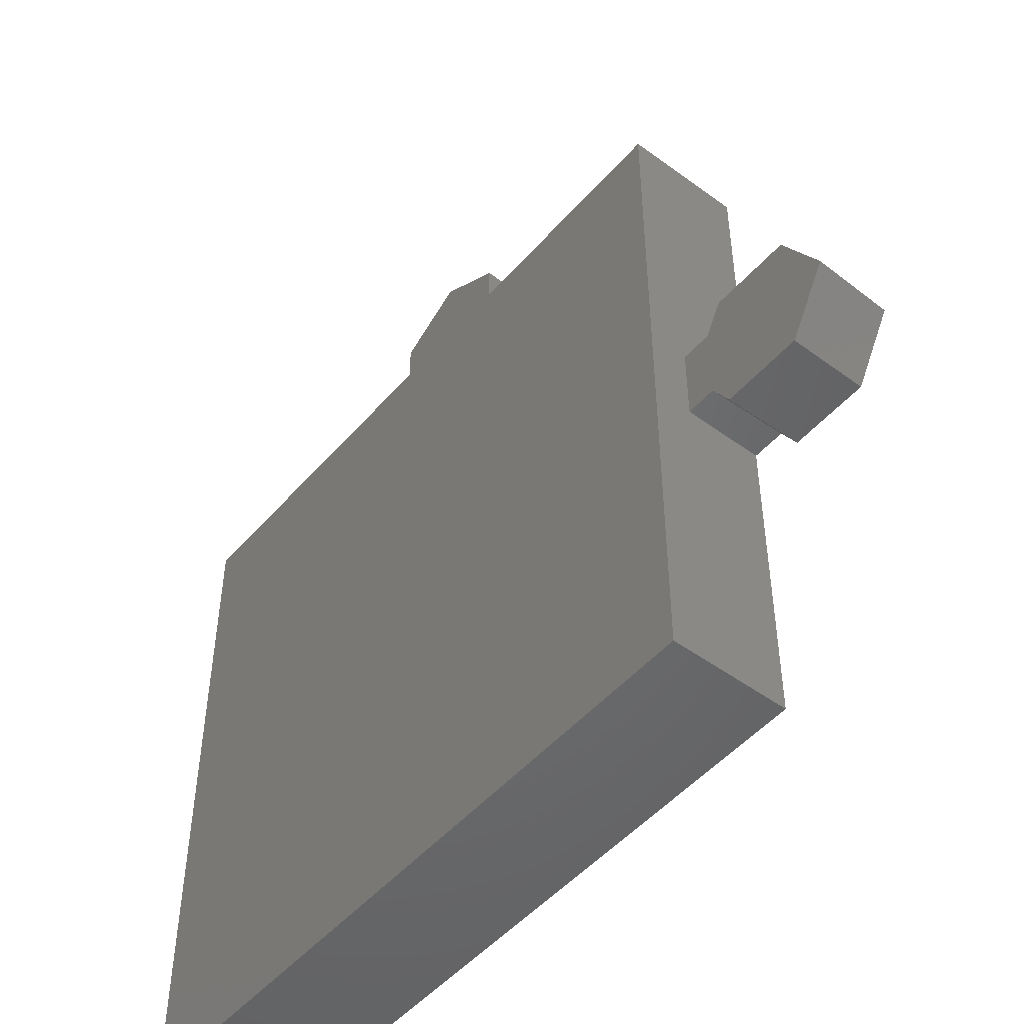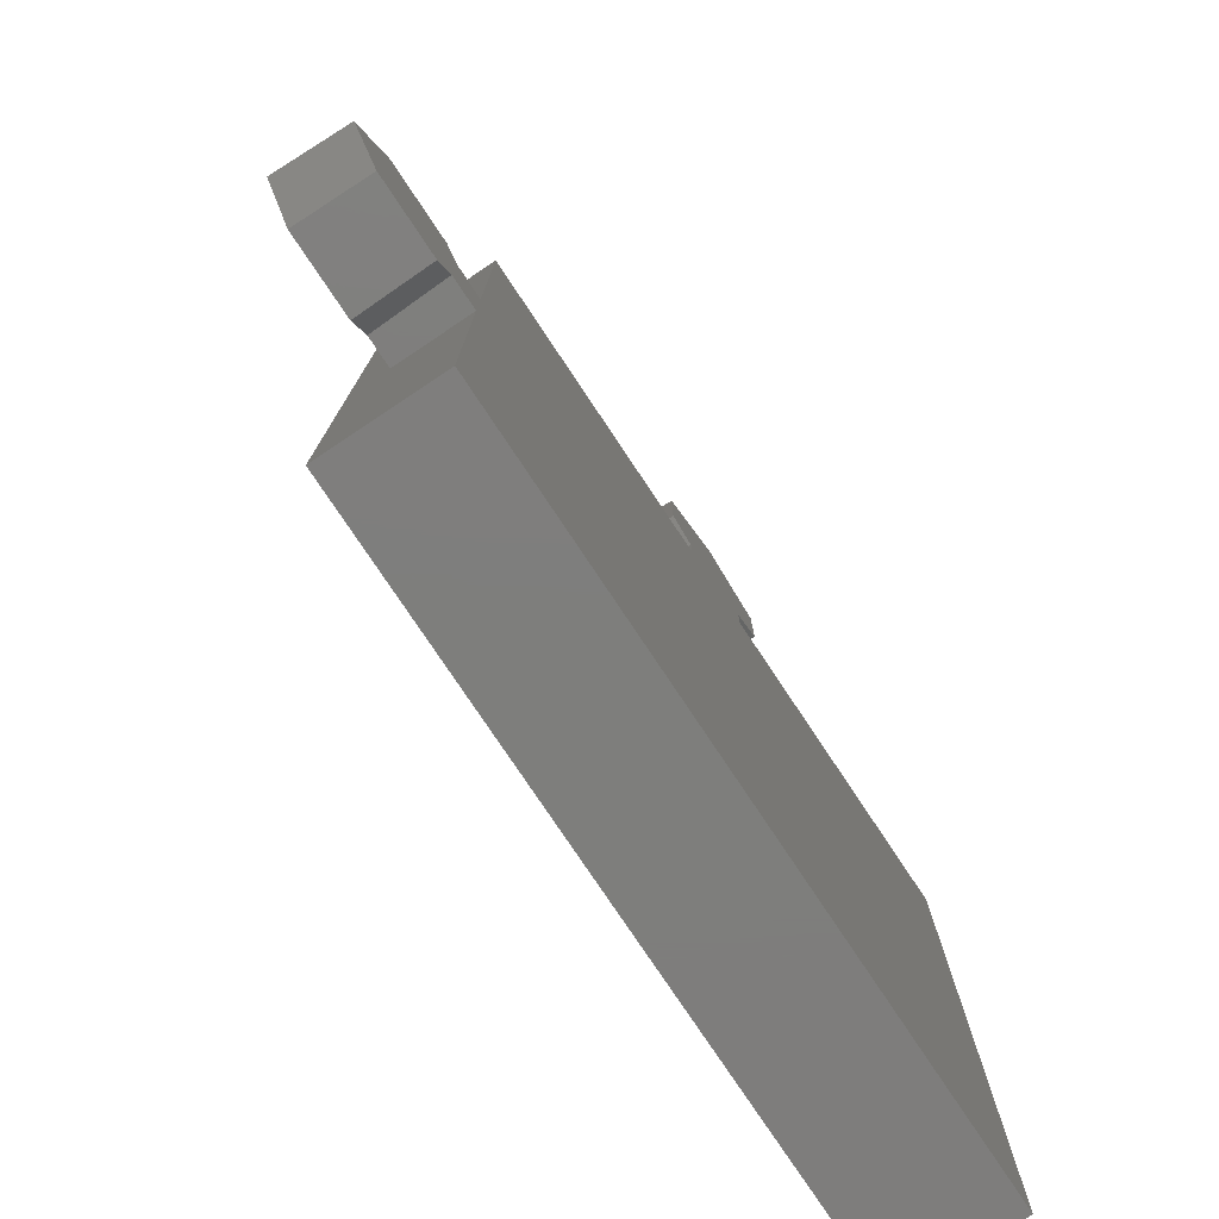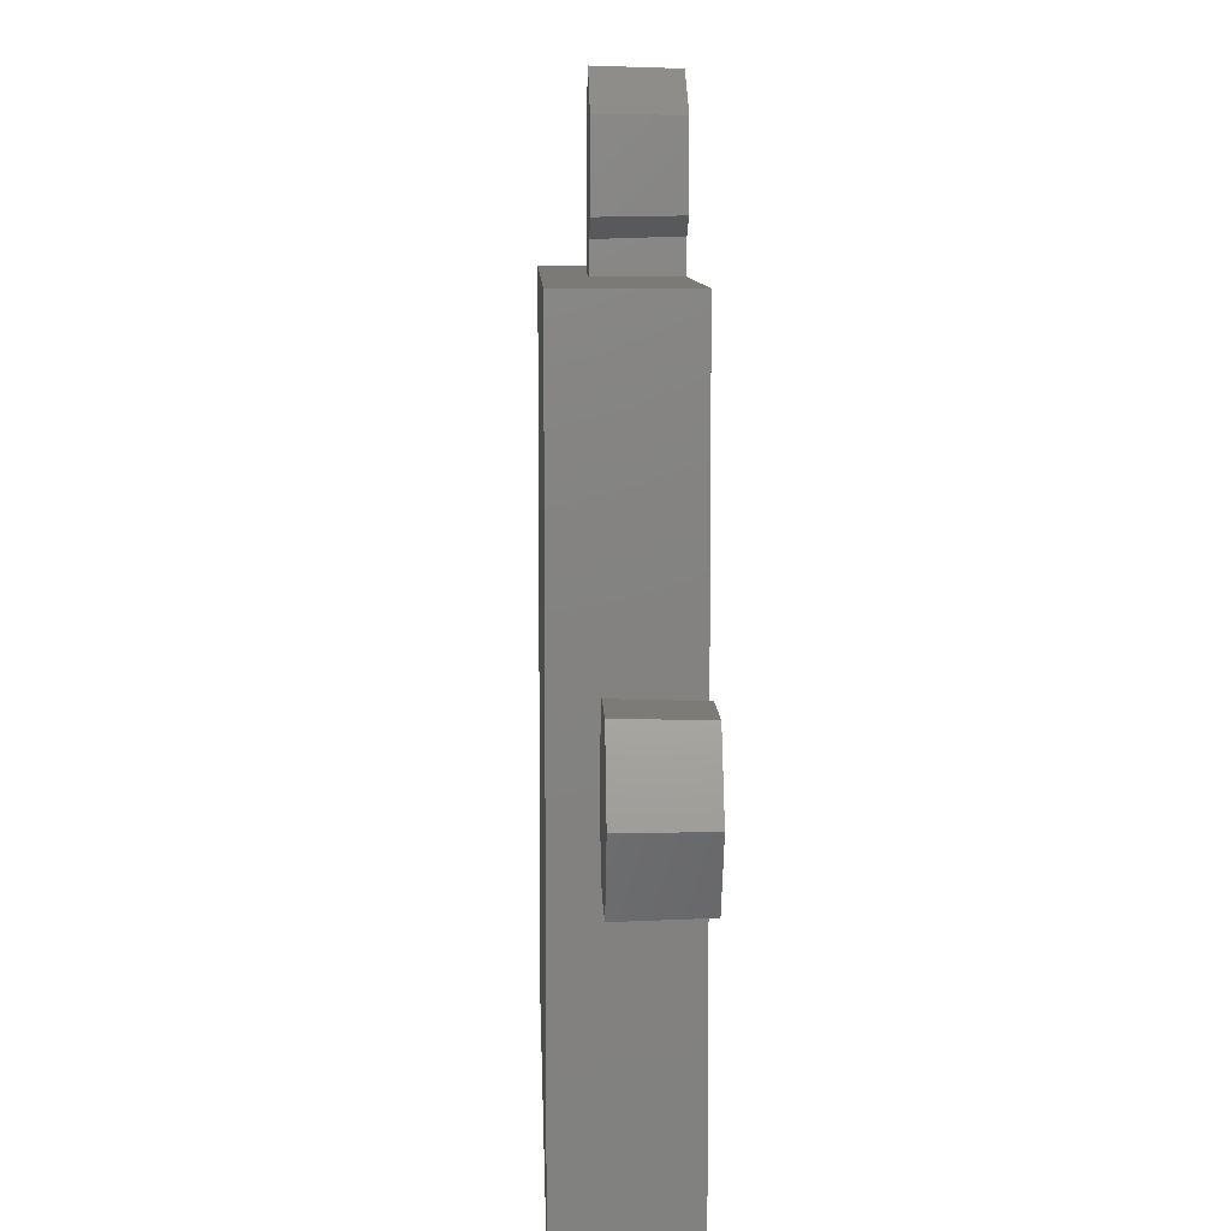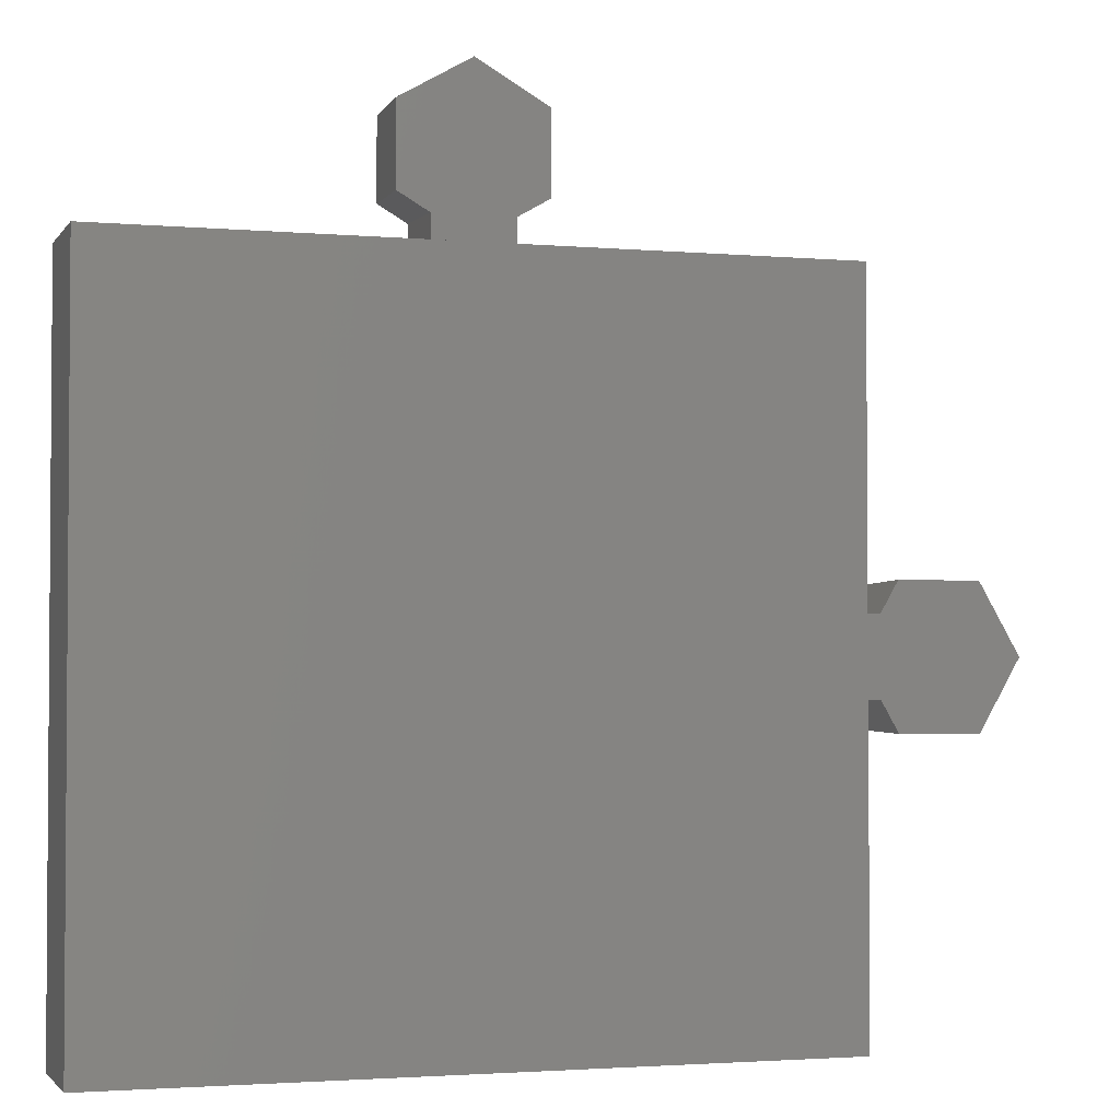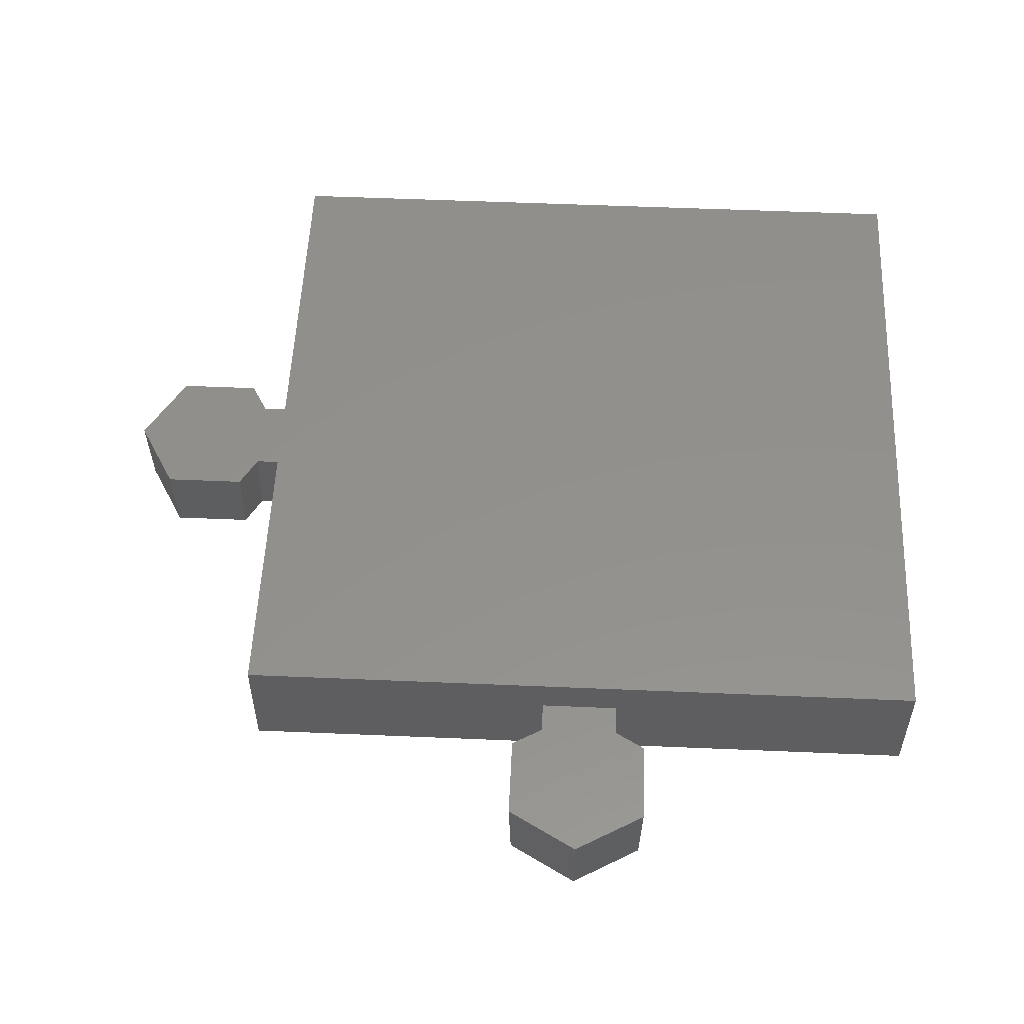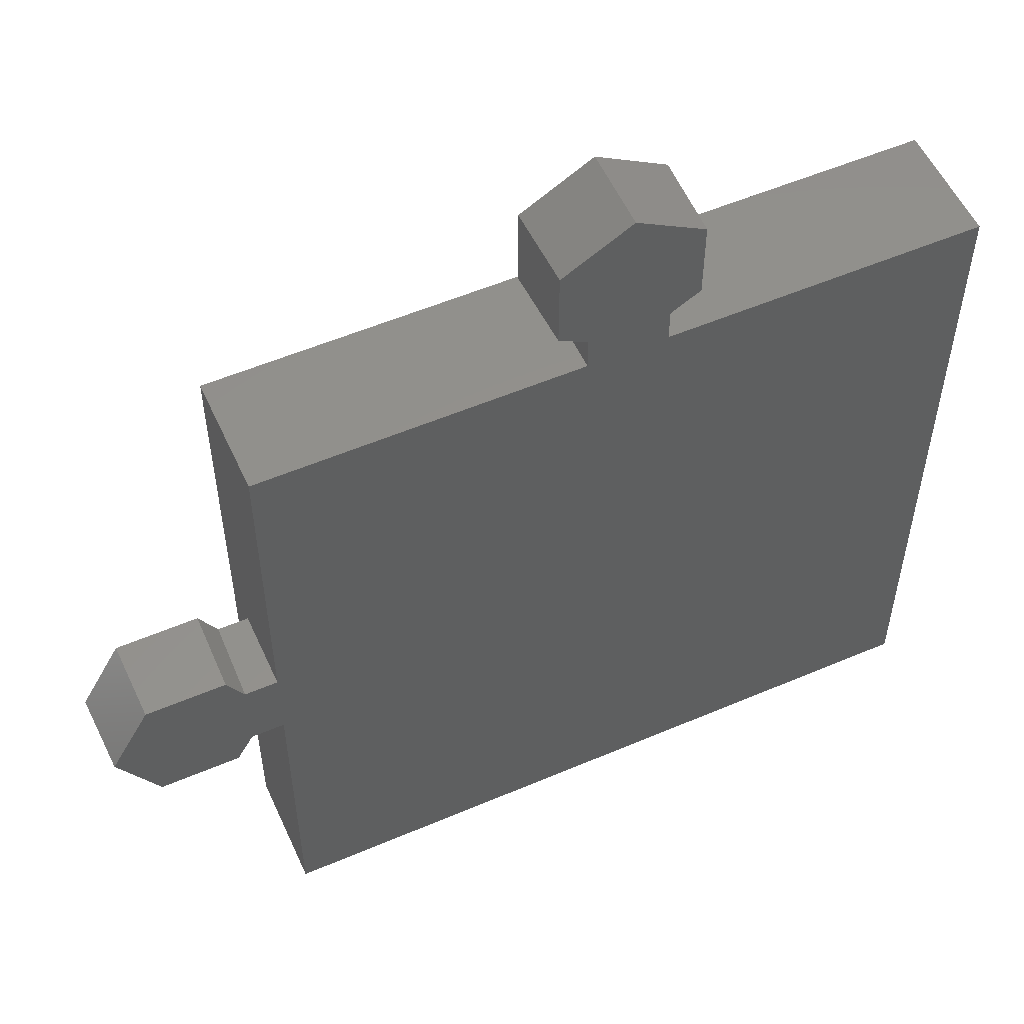
<metadata>
{"format":"stl","ext":"stl","renderer":"f3d","projection":"perspective","resolution":1024,"background":"white","views":[{"elev":-49.4,"azim":50.9,"up":"+Y"},{"elev":-77.8,"azim":123.7,"up":"+Y"},{"elev":7.9,"azim":88.2,"up":"+Y"},{"elev":-2.5,"azim":-17.6,"up":"+Y"},{"elev":54.1,"azim":-177.4,"up":"+Z"},{"elev":54.7,"azim":155.7,"up":"+Y"}]}
</metadata>
<code>
# stl→obj: 48 verts, 92 faces
v 16.28 1.667 0.8333
v 22.18 0 0.8333
v 20.47 2.973 0.8333
v 17.03 2.973 0.8333
v 16.28 -1.667 0.8333
v 20.47 -2.973 0.8333
v 17.03 -2.973 0.8333
v 15 1.667 0.8333
v 15 -1.667 0.8333
v 16.38 -1.667 -2.5
v 22.08 0 -2.5
v 20.42 -2.887 -2.5
v 17.08 -2.887 -2.5
v 16.38 1.667 -2.5
v 20.42 2.887 -2.5
v 17.08 2.887 -2.5
v 15 -1.667 -2.5
v 15 1.667 -2.5
v 16.32 1.667 -0.6316
v 16.32 -1.667 -0.6316
v -2.973 20.47 0.8333
v -1.667 16.28 0.8333
v 0 22.18 0.8333
v -2.973 17.03 0.8333
v 2.973 20.47 0.8333
v 1.667 16.28 0.8333
v 2.973 17.03 0.8333
v 1.667 15 0.8333
v -1.667 15 0.8333
v -1.667 16.38 -2.5
v 1.667 16.38 -2.5
v 1.667 15 -2.5
v -1.667 15 -2.5
v 0 22.08 -2.5
v -2.887 20.42 -2.5
v -2.887 17.08 -2.5
v 2.887 20.42 -2.5
v 2.887 17.08 -2.5
v -1.667 16.32 -0.6316
v 1.667 16.32 -0.6316
v 15 15 2.5
v 15 15 -2.5
v 15 -15 -2.5
v 15 -15 2.5
v -15 15 2.5
v -15 -15 2.5
v -15 -15 -2.5
v -15 15 -2.5
f 1 2 3
f 1 3 4
f 5 2 1
f 2 5 6
f 6 5 7
f 8 5 1
f 5 8 9
f 10 11 12
f 10 12 13
f 14 11 10
f 11 14 15
f 15 14 16
f 17 14 10
f 14 17 18
f 19 8 1
f 18 19 14
f 19 18 8
f 9 20 5
f 17 20 9
f 20 17 10
f 19 1 4
f 6 12 11
f 11 3 2
f 11 15 3
f 13 6 7
f 6 13 12
f 2 6 11
f 13 20 10
f 20 13 7
f 7 5 20
f 19 16 14
f 16 19 4
f 15 4 3
f 4 15 16
f 21 22 23
f 22 21 24
f 25 26 27
f 23 26 25
f 22 26 23
f 26 22 28
f 28 22 29
f 30 31 32
f 30 32 33
f 31 30 34
f 35 30 36
f 30 35 34
f 31 37 38
f 37 31 34
f 33 39 30
f 29 39 33
f 39 29 22
f 28 40 26
f 32 40 28
f 40 32 31
f 22 24 39
f 37 34 25
f 34 21 23
f 35 21 34
f 25 38 37
f 38 25 27
f 25 34 23
f 38 40 31
f 40 38 27
f 27 26 40
f 36 39 24
f 39 36 30
f 36 21 35
f 21 36 24
f 41 8 42
f 41 9 8
f 43 9 44
f 44 9 41
f 18 42 8
f 17 42 18
f 17 43 42
f 9 43 17
f 45 44 41
f 44 45 46
f 47 42 43
f 42 47 48
f 47 45 48
f 45 47 46
f 41 28 45
f 42 28 41
f 32 42 33
f 28 42 32
f 29 45 28
f 48 29 33
f 29 48 45
f 48 33 42
f 47 44 46
f 44 47 43

</code>
